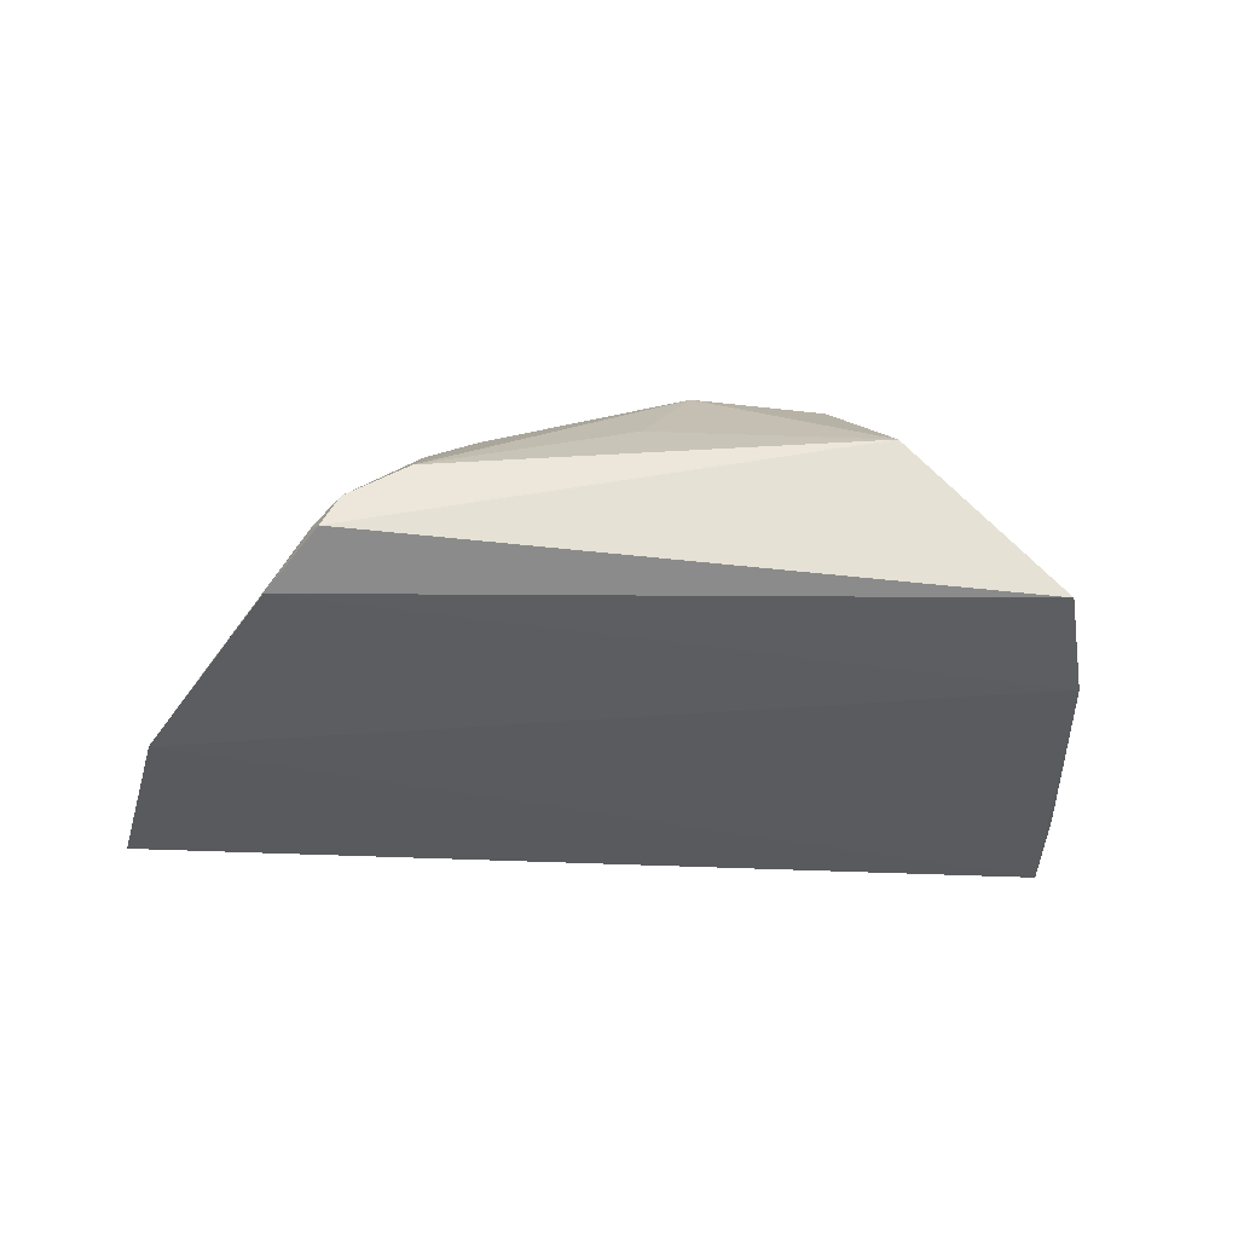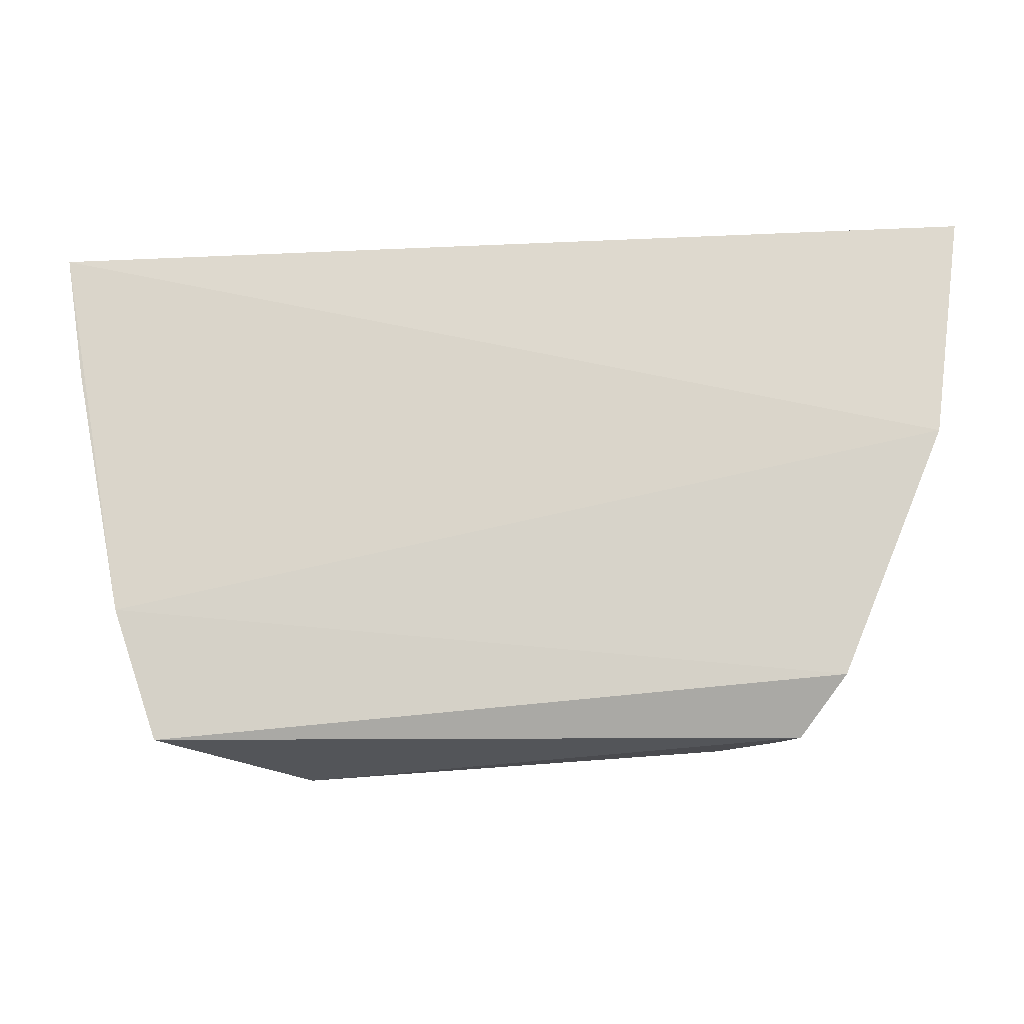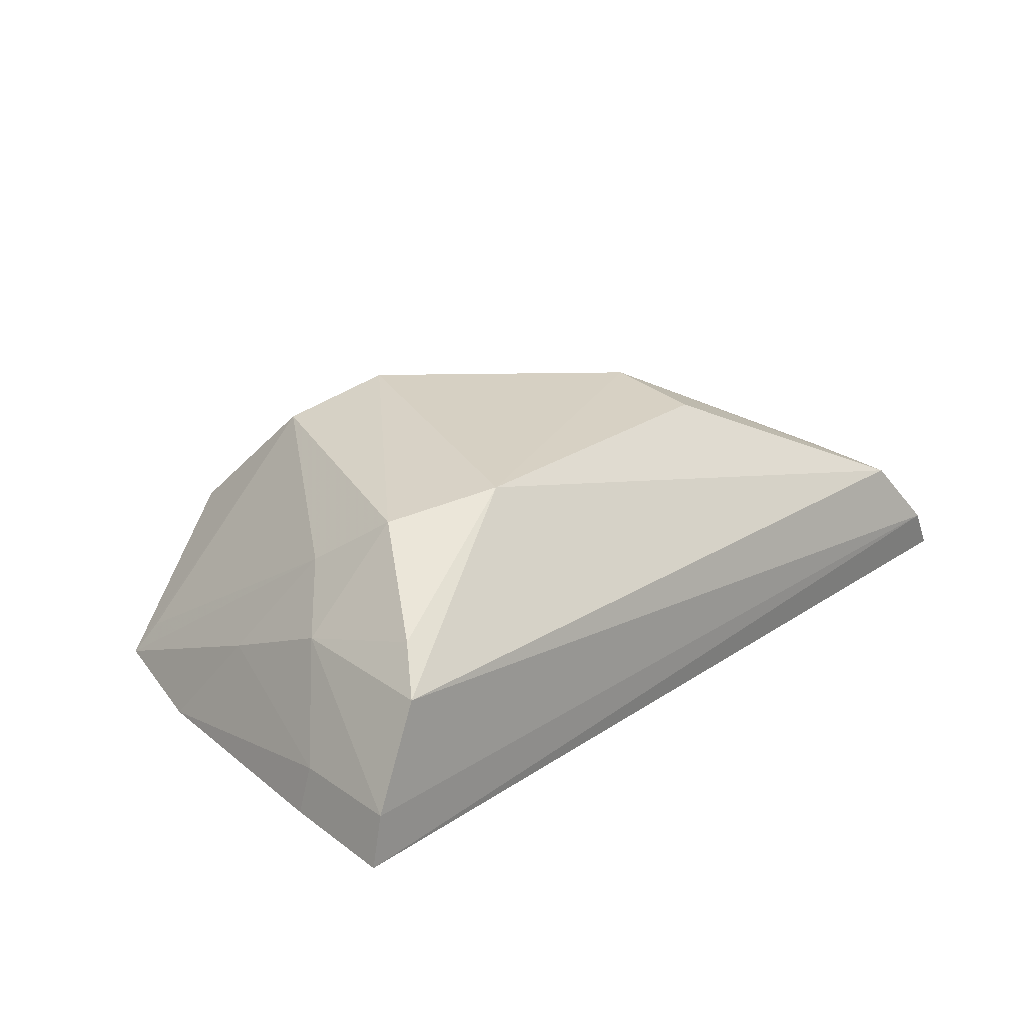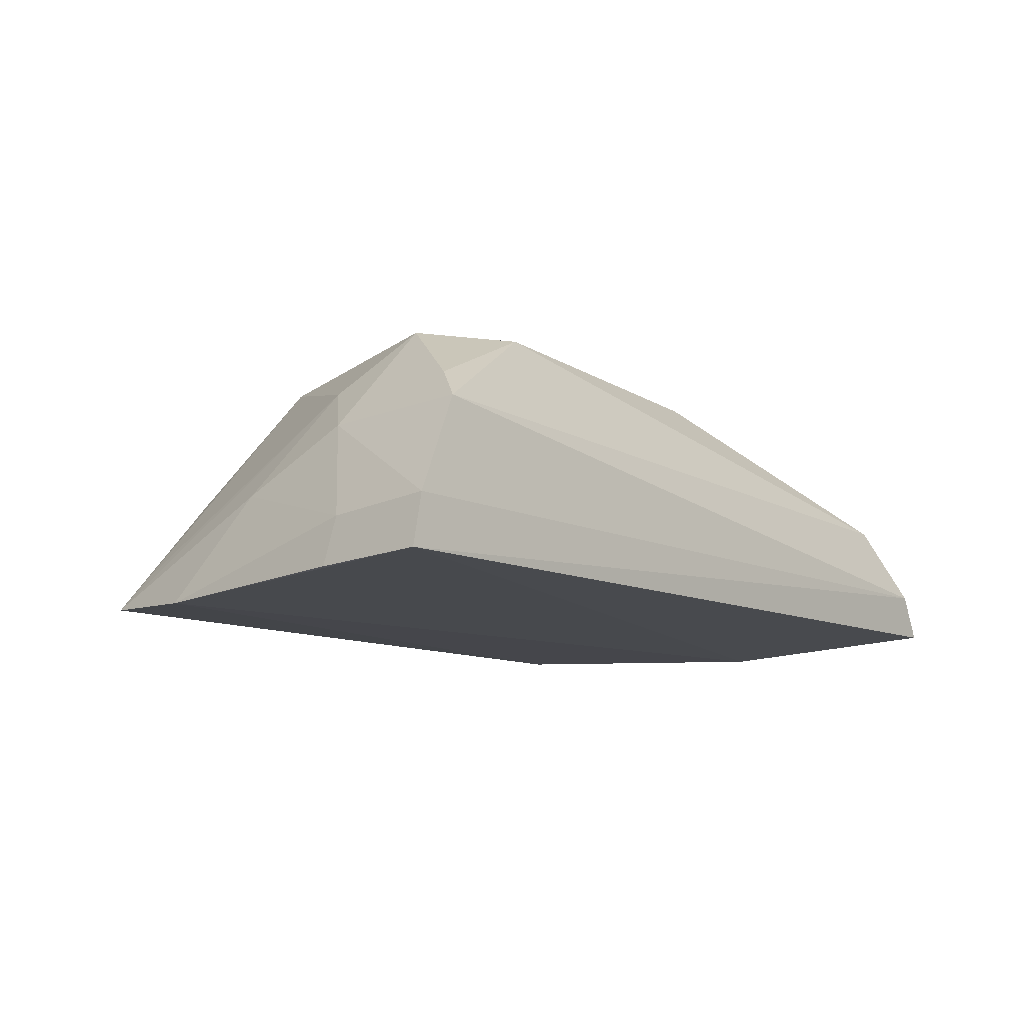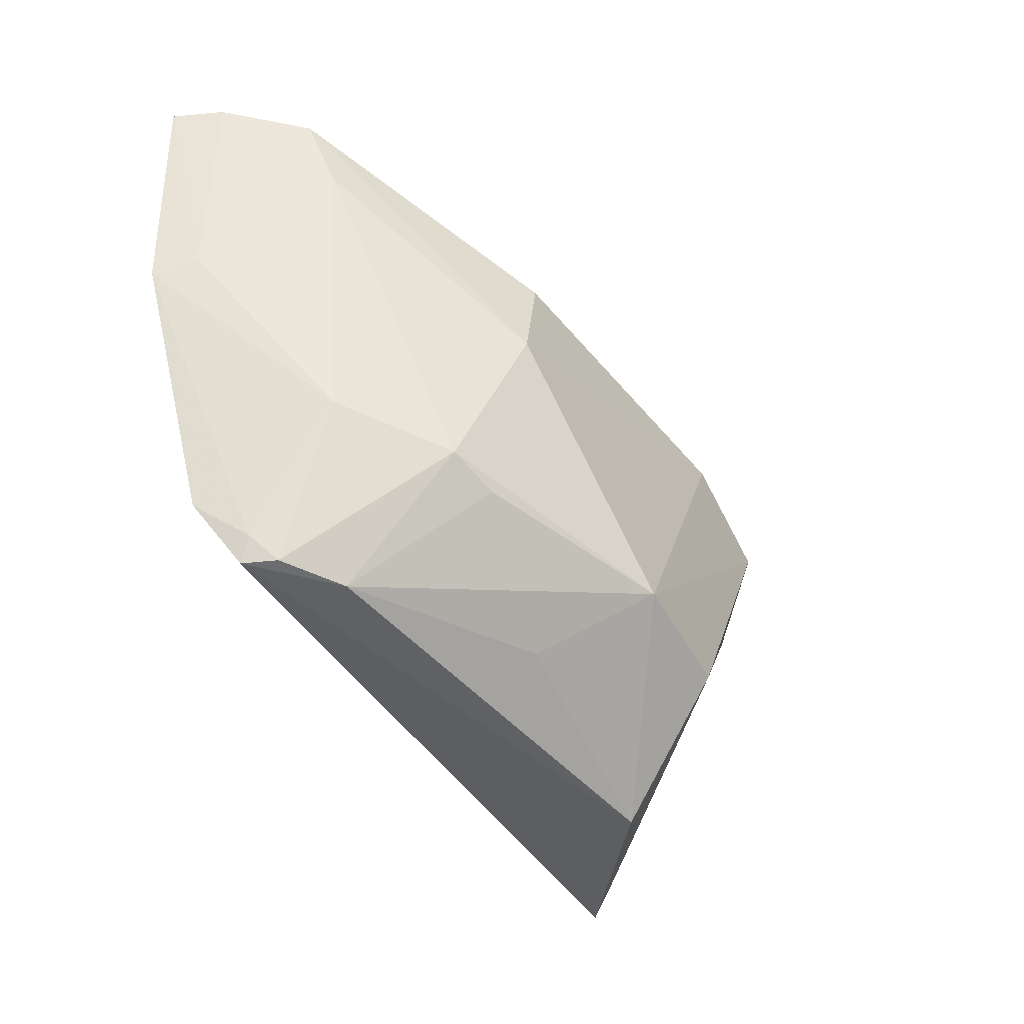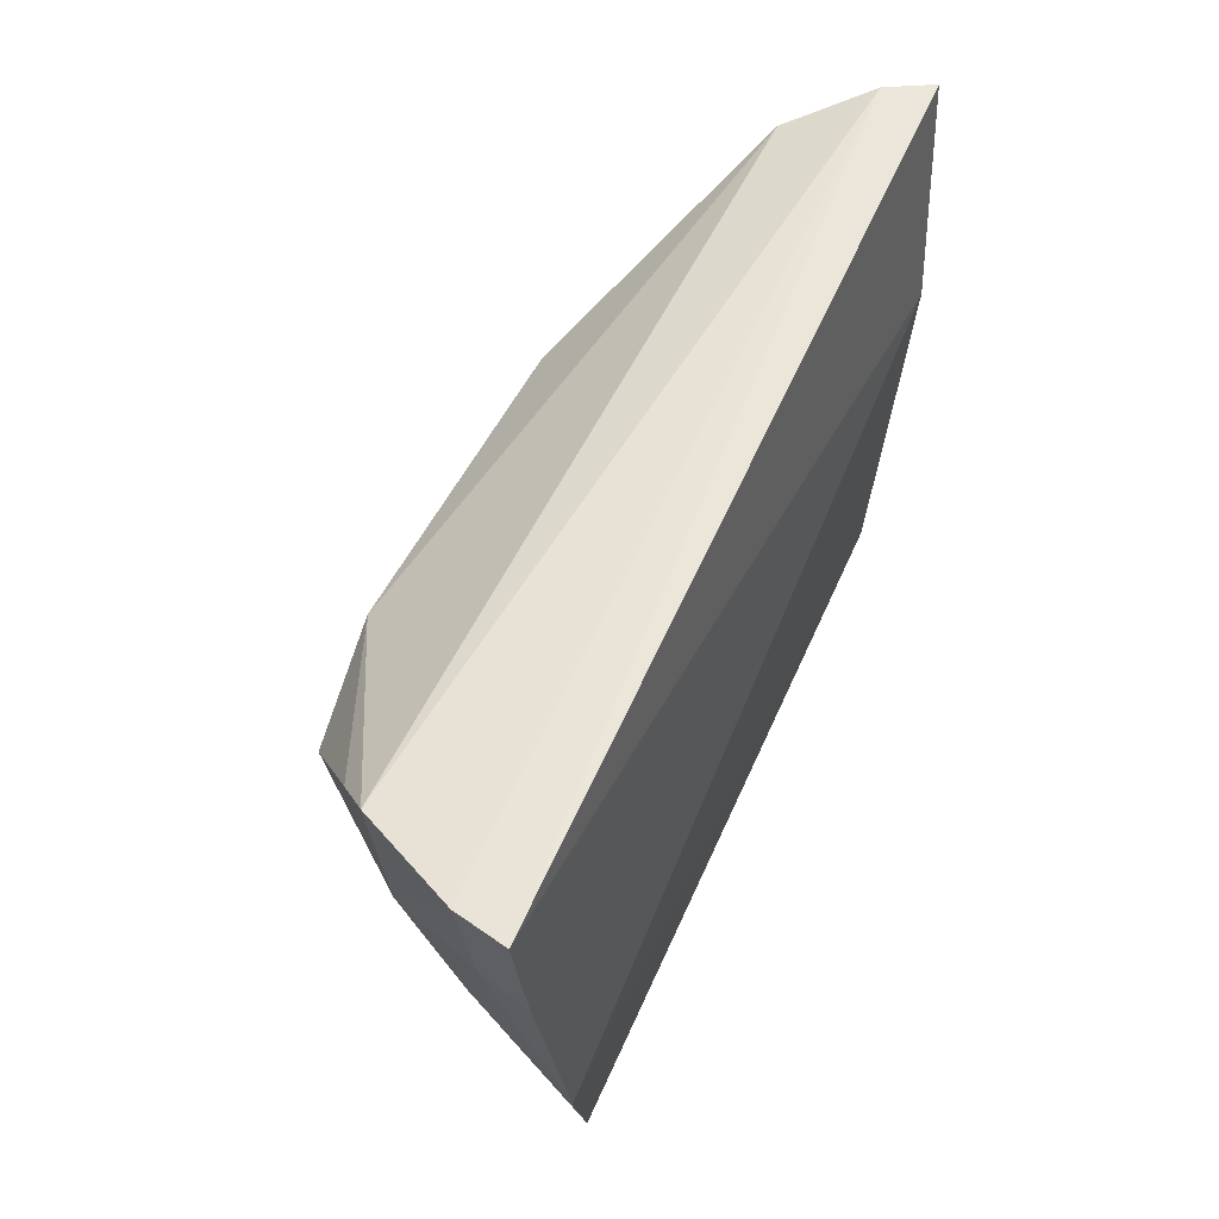
<metadata>
{"format":"obj","ext":"obj","renderer":"f3d","projection":"perspective","resolution":1024,"background":"white","views":[{"elev":-35.5,"azim":-7.4,"up":"+Z"},{"elev":-13.2,"azim":177.2,"up":"+Y"},{"elev":27.6,"azim":131.3,"up":"+Z"},{"elev":-10.1,"azim":126.2,"up":"+Z"},{"elev":-47.0,"azim":-55.7,"up":"+Y"},{"elev":53.2,"azim":113.3,"up":"+Y"}]}
</metadata>
<code>
v 0.0352 0.03059 0.1128
v 0.04711 0.03193 0.09255
v 0.04747 0.04126 0.09696
v -0.02323 0.04576 0.09274
v -0.009341 0.003804 0.09377
v 0.04854 0.04141 0.0929
v -0.0168 0.04388 0.1022
v 0.04151 0.01917 0.09988
v -0.01263 0.008445 0.09141
v -0.02123 0.04584 0.09637
v 0.04328 0.04066 0.1047
v 0.01623 0.01075 0.1132
v 0.04617 0.03227 0.09635
v 0.0402 0.003139 0.09217
v -0.02071 0.02796 0.09122
v 0.0263 0.03384 0.1135
v 0.04172 0.02835 0.1044
v -0.002801 0.01316 0.1077
v 0.04347 0.013 0.09169
v 0.02872 0.001195 0.1029
v -0.01918 0.02893 0.09448
v -0.01017 0.01557 0.1019
v 0.04074 0.03781 0.1074
v 0.001502 0.034 0.1123
v 0.03738 0.02446 0.1082
v -0.00358 0.003299 0.09899
v 0.02604 0.009961 0.1123
v -0.01488 0.03768 0.1037
v -0.00992 0.005618 0.09482
v -6.624e-05 0.02553 0.1124
v 0.001056 0.0118 0.1084
v 0.01179 0.005249 0.1052
v 0.03866 0.004448 0.09478
v -0.008103 0.003748 0.09627
f 6 3 2
f 10 6 4
f 10 3 6
f 11 10 7
f 11 3 10
f 13 2 3
f 14 5 9
f 15 4 6
f 16 11 7
f 16 12 1
f 17 8 13
f 17 13 3
f 17 3 11
f 19 13 8
f 19 8 14
f 19 2 13
f 19 14 9
f 19 9 15
f 19 15 6
f 19 6 2
f 20 5 14
f 21 10 4
f 21 4 15
f 22 21 15
f 23 16 1
f 23 11 16
f 23 17 11
f 23 1 17
f 24 16 7
f 25 17 1
f 25 8 17
f 25 14 8
f 26 5 20
f 27 1 12
f 27 12 20
f 27 25 1
f 27 20 14
f 28 7 10
f 28 10 21
f 28 21 22
f 28 22 18
f 29 22 15
f 29 15 9
f 29 9 5
f 30 12 16
f 30 16 24
f 30 18 12
f 30 28 18
f 30 24 7
f 30 7 28
f 31 26 12
f 31 12 18
f 31 18 26
f 32 26 20
f 32 20 12
f 32 12 26
f 33 27 14
f 33 14 25
f 33 25 27
f 34 18 22
f 34 22 29
f 34 26 18
f 34 29 5
f 34 5 26

</code>
